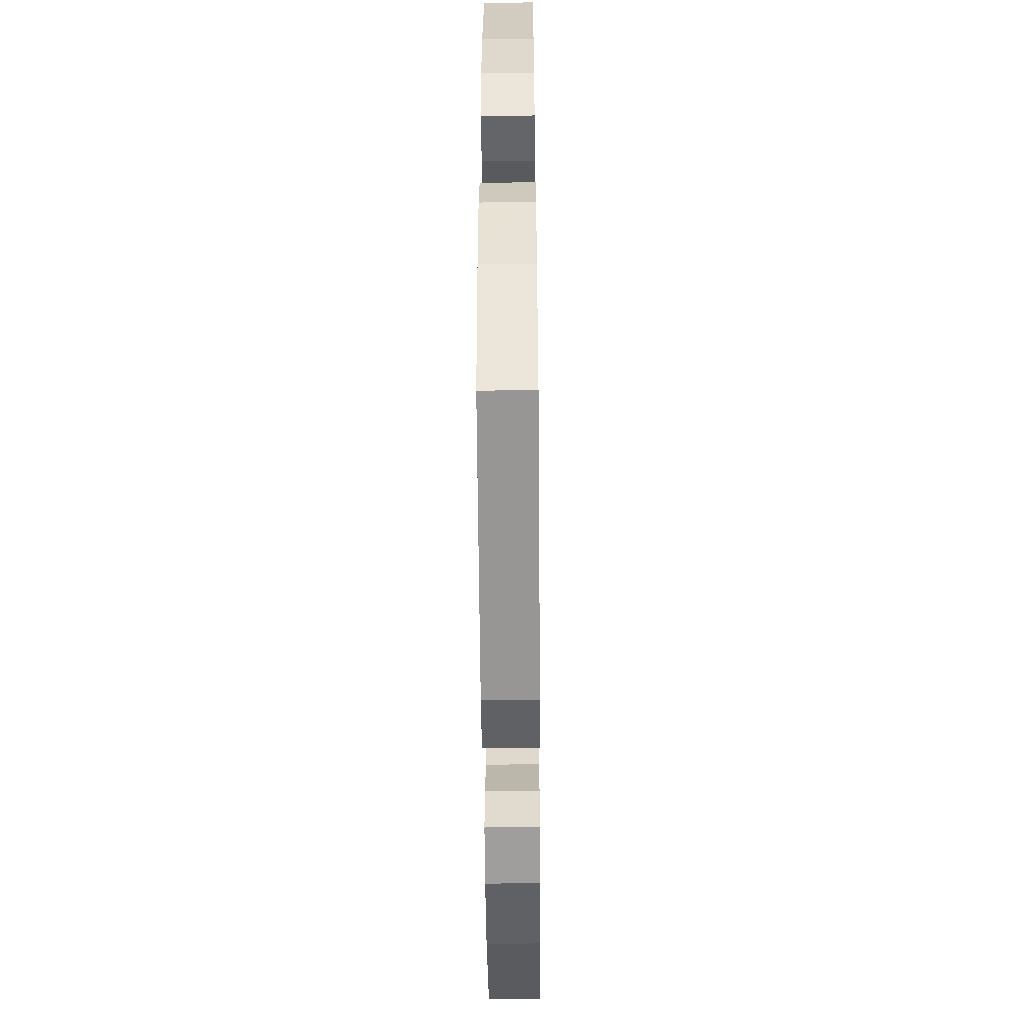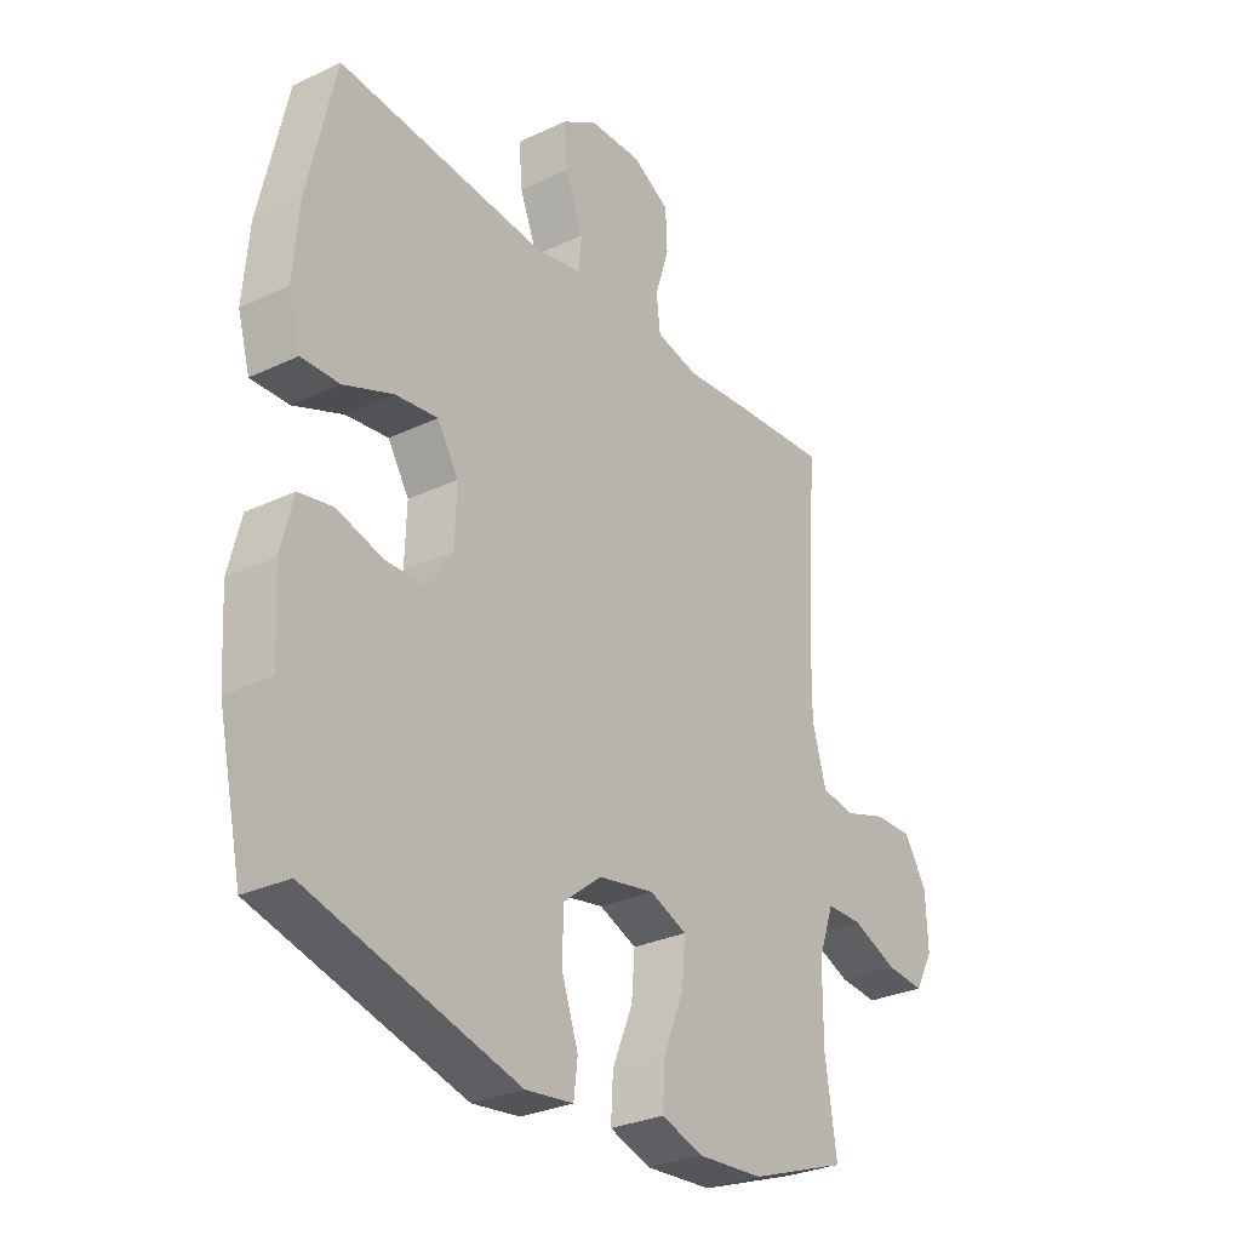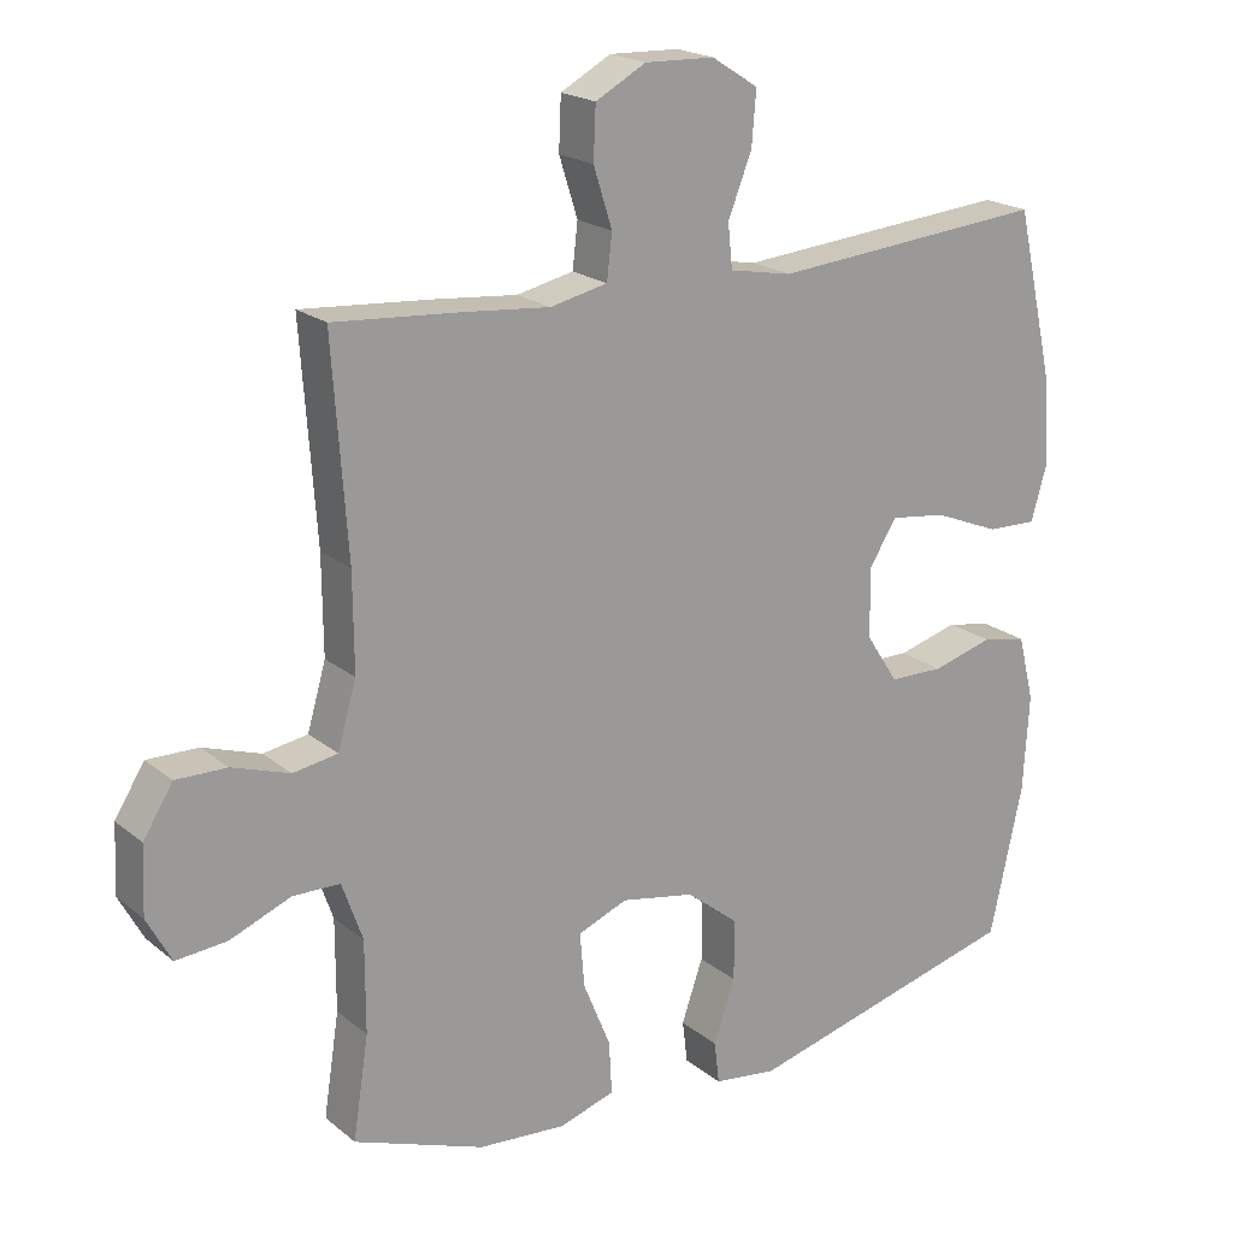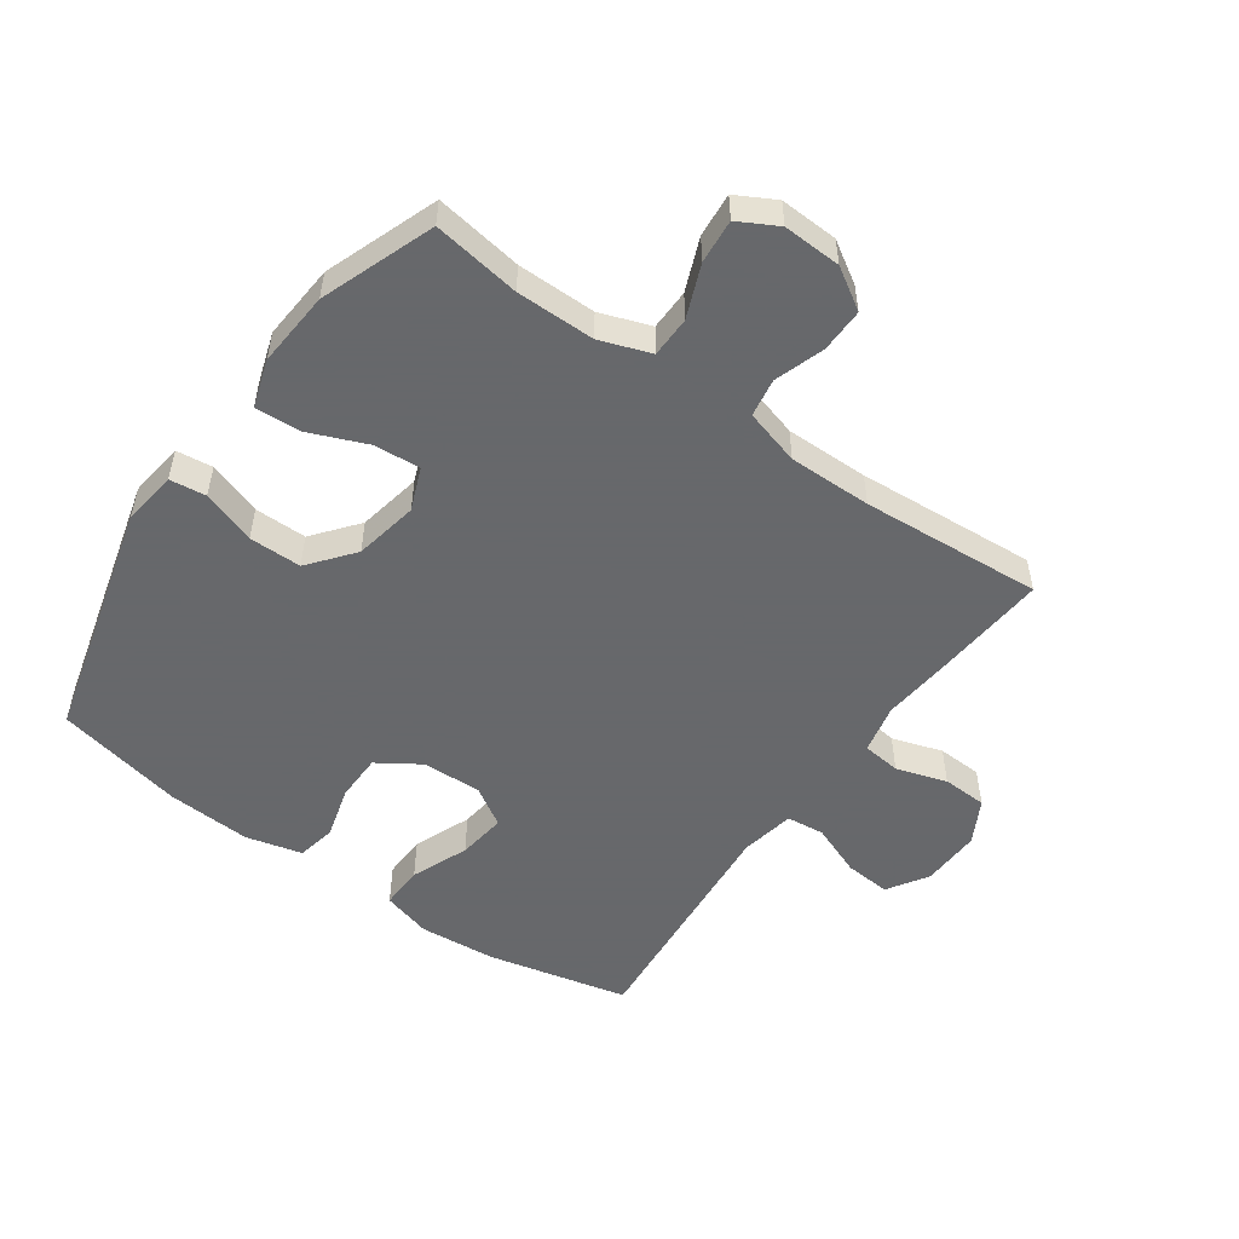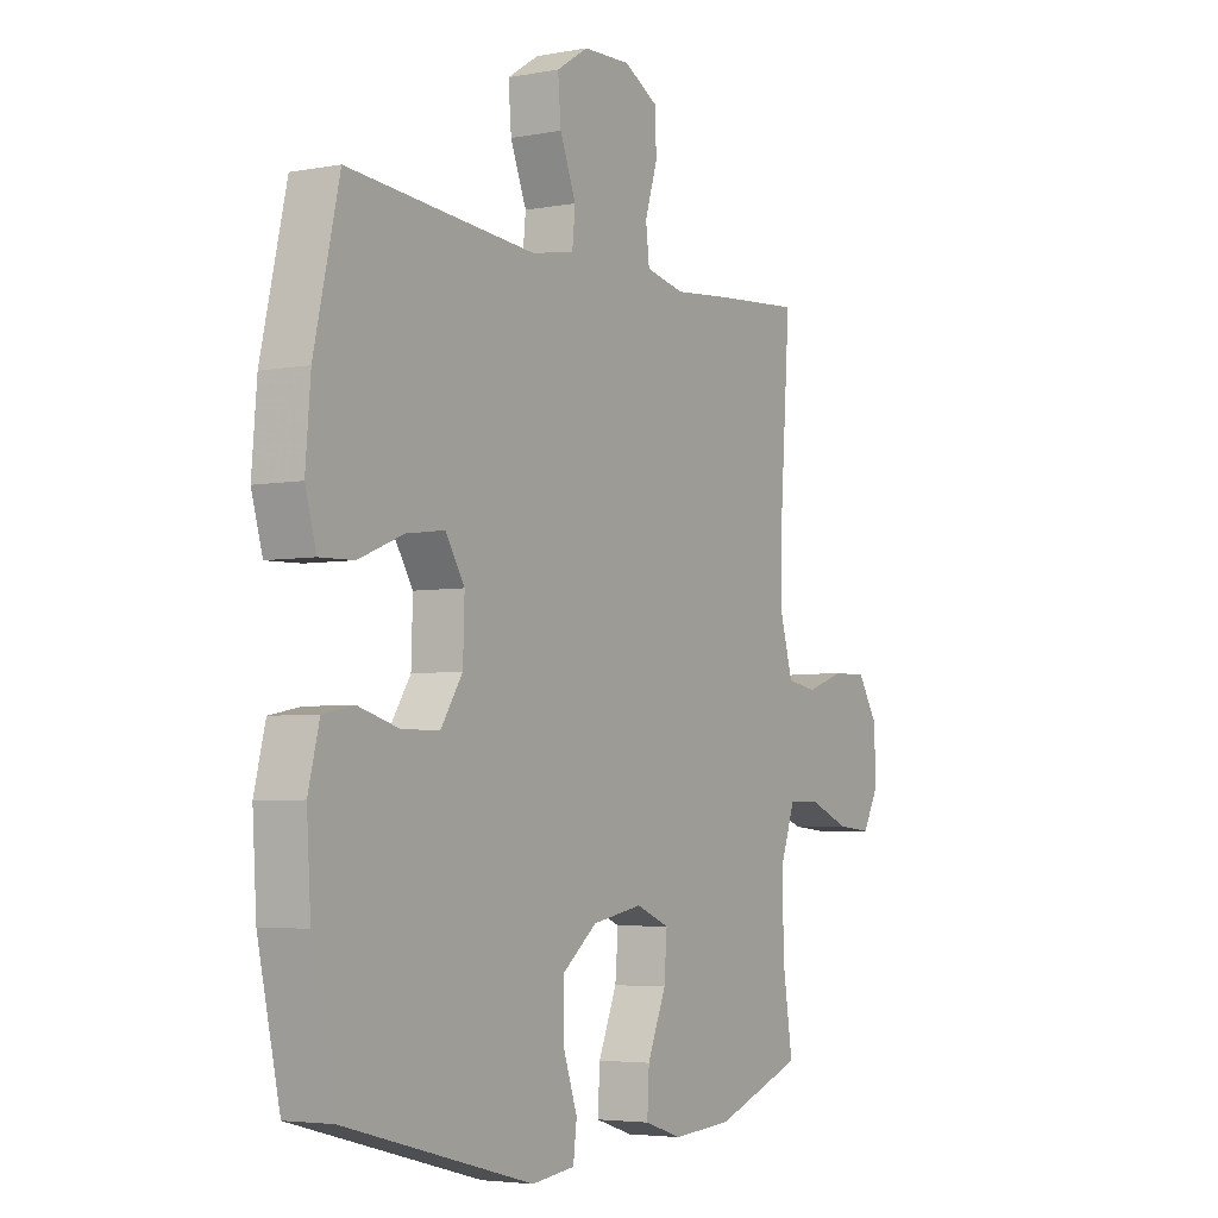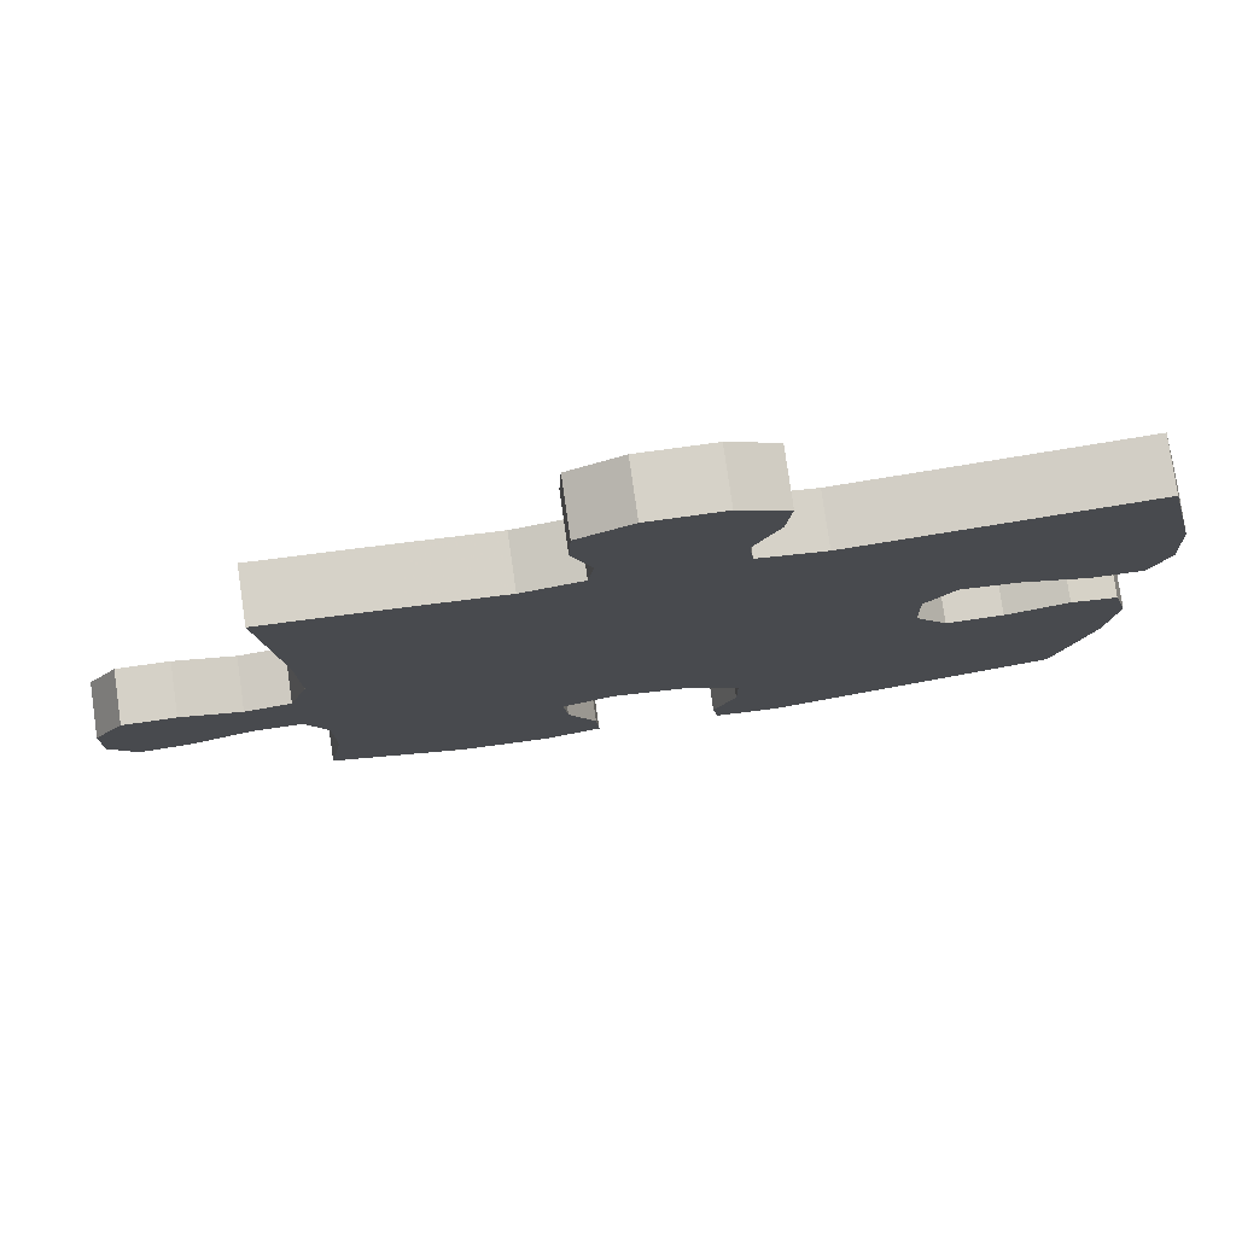
<metadata>
{"format":"obj","ext":"obj","renderer":"f3d","projection":"perspective","resolution":1024,"background":"white","views":[{"elev":-53.2,"azim":90.5,"up":"+Z"},{"elev":-29.4,"azim":124.9,"up":"+Z"},{"elev":19.9,"azim":-34.7,"up":"+Z"},{"elev":-52.3,"azim":-125.3,"up":"+Y"},{"elev":-4.3,"azim":121.4,"up":"+Z"},{"elev":79.2,"azim":-8.2,"up":"+Z"}]}
</metadata>
<code>
v -0.5 0.07 0.5
v -0.329 0.07 0.487
v -0.212 0.07 0.476
v -0.135 0.07 0.493
v -0.128 0.07 0.553
v -0.153 0.07 0.632
v -0.15 0.07 0.702
v -0.082 0.07 0.739
v 0.012 0.07 0.736
v 0.075 0.07 0.696
v 0.069 0.07 0.624
v 0.037 0.07 0.543
v 0.043 0.07 0.484
v 0.128 0.07 0.468
v 0.5 0.07 0.5
v 0.55 0.07 0.28
v 0.56 0.07 0.159
v 0.538 0.07 0.082
v 0.47 0.07 0.084
v 0.381 0.07 0.12
v 0.305 0.07 0.13
v 0.267 0.07 0.069
v 0.27 0.07 -0.024
v 0.313 0.07 -0.09
v 0.387 0.07 -0.091
v 0.469 0.07 -0.068
v 0.53 0.07 -0.08
v 0.552 0.07 -0.168
v 0.544 0.07 -0.299
v 0.5 0.07 -0.5
v 0.125 0.07 -0.598
v 0.039 0.07 -0.587
v 0.032 0.07 -0.53
v 0.061 0.07 -0.446
v 0.061 0.07 -0.364
v -0.009 0.07 -0.308
v -0.109 0.07 -0.289
v -0.176 0.07 -0.316
v -0.17 0.07 -0.389
v -0.133 0.07 -0.479
v -0.129 0.07 -0.55
v -0.204 0.07 -0.574
v -0.323 0.07 -0.565
v -0.5 0.07 -0.5
v -0.479 0.07 -0.363
v -0.479 0.07 -0.24
v -0.507 0.07 -0.161
v -0.571 0.07 -0.16
v -0.653 0.07 -0.193
v -0.722 0.07 -0.199
v -0.755 0.07 -0.138
v -0.751 0.07 -0.047
v -0.711 0.07 0.017
v -0.642 0.07 0.016
v -0.564 0.07 -0.01
v -0.504 0.07 0
v -0.479 0.07 0.087
v -0.48 0.07 0.217
v -0.5 0 0.5
v -0.329 0 0.487
v -0.212 0 0.476
v -0.135 0 0.493
v -0.128 0 0.553
v -0.153 0 0.632
v -0.15 0 0.702
v -0.082 0 0.739
v 0.012 0 0.736
v 0.075 0 0.696
v 0.069 0 0.624
v 0.037 0 0.543
v 0.043 0 0.484
v 0.128 0 0.468
v 0.5 0 0.5
v 0.55 0 0.28
v 0.56 0 0.159
v 0.538 0 0.082
v 0.47 0 0.084
v 0.381 0 0.12
v 0.305 0 0.13
v 0.267 0 0.069
v 0.27 0 -0.024
v 0.313 0 -0.09
v 0.387 0 -0.091
v 0.469 0 -0.068
v 0.53 0 -0.08
v 0.552 0 -0.168
v 0.544 0 -0.299
v 0.5 0 -0.5
v 0.125 0 -0.598
v 0.039 0 -0.587
v 0.032 0 -0.53
v 0.061 0 -0.446
v 0.061 0 -0.364
v -0.009 0 -0.308
v -0.109 0 -0.289
v -0.176 0 -0.316
v -0.17 0 -0.389
v -0.133 0 -0.479
v -0.129 0 -0.55
v -0.204 0 -0.574
v -0.323 0 -0.565
v -0.5 0 -0.5
v -0.479 0 -0.363
v -0.479 0 -0.24
v -0.507 0 -0.161
v -0.571 0 -0.16
v -0.653 0 -0.193
v -0.722 0 -0.199
v -0.755 0 -0.138
v -0.751 0 -0.047
v -0.711 0 0.017
v -0.642 0 0.016
v -0.564 0 -0.01
v -0.504 0 0
v -0.479 0 0.087
v -0.48 0 0.217
f 53 54 55
f 52 53 55
f 51 52 55
f 50 51 55
f 49 50 55
f 48 49 55
f 47 48 55 56
f 46 47 56 57
f 43 44 45
f 42 43 45
f 41 42 45
f 40 41 45
f 39 40 45
f 38 39 45 46
f 37 38 46 57
f 32 33 34
f 31 32 34
f 30 31 34
f 29 30 34
f 28 29 34
f 27 28 34
f 26 27 34
f 25 26 34
f 24 25 34 35
f 23 24 35 36
f 18 19 20
f 17 18 20
f 16 17 20
f 15 16 20
f 14 15 20
f 13 14 20 21
f 10 11 12
f 9 10 12
f 8 9 12
f 7 8 12
f 6 7 12
f 5 6 12
f 4 5 12 13
f 13 21 22
f 4 13 22
f 3 4 22
f 23 36 37
f 22 23 37
f 3 22 37
f 2 3 37
f 1 2 37
f 58 1 37
f 37 57 58
f 113 112 111
f 113 111 110
f 113 110 109
f 113 109 108
f 113 108 107
f 113 107 106
f 114 113 106 105
f 115 114 105 104
f 103 102 101
f 103 101 100
f 103 100 99
f 103 99 98
f 103 98 97
f 104 103 97 96
f 115 104 96 95
f 92 91 90
f 92 90 89
f 92 89 88
f 92 88 87
f 92 87 86
f 92 86 85
f 92 85 84
f 92 84 83
f 93 92 83 82
f 94 93 82 81
f 78 77 76
f 78 76 75
f 78 75 74
f 78 74 73
f 78 73 72
f 79 78 72 71
f 70 69 68
f 70 68 67
f 70 67 66
f 70 66 65
f 70 65 64
f 70 64 63
f 71 70 63 62
f 80 79 71
f 80 71 62
f 80 62 61
f 95 94 81
f 95 81 80
f 95 80 61
f 95 61 60
f 95 60 59
f 95 59 116
f 116 115 95
f 1 59 60 2
f 2 60 61 3
f 3 61 62 4
f 4 62 63 5
f 5 63 64 6
f 6 64 65 7
f 7 65 66 8
f 8 66 67 9
f 9 67 68 10
f 10 68 69 11
f 11 69 70 12
f 12 70 71 13
f 13 71 72 14
f 14 72 73 15
f 15 73 74 16
f 16 74 75 17
f 17 75 76 18
f 18 76 77 19
f 19 77 78 20
f 20 78 79 21
f 21 79 80 22
f 22 80 81 23
f 23 81 82 24
f 24 82 83 25
f 25 83 84 26
f 26 84 85 27
f 27 85 86 28
f 28 86 87 29
f 29 87 88 30
f 30 88 89 31
f 31 89 90 32
f 32 90 91 33
f 33 91 92 34
f 34 92 93 35
f 35 93 94 36
f 36 94 95 37
f 37 95 96 38
f 38 96 97 39
f 39 97 98 40
f 40 98 99 41
f 41 99 100 42
f 42 100 101 43
f 43 101 102 44
f 44 102 103 45
f 45 103 104 46
f 46 104 105 47
f 47 105 106 48
f 48 106 107 49
f 49 107 108 50
f 50 108 109 51
f 51 109 110 52
f 52 110 111 53
f 53 111 112 54
f 54 112 113 55
f 55 113 114 56
f 56 114 115 57
f 57 115 116 58
f 58 116 59 1

</code>
